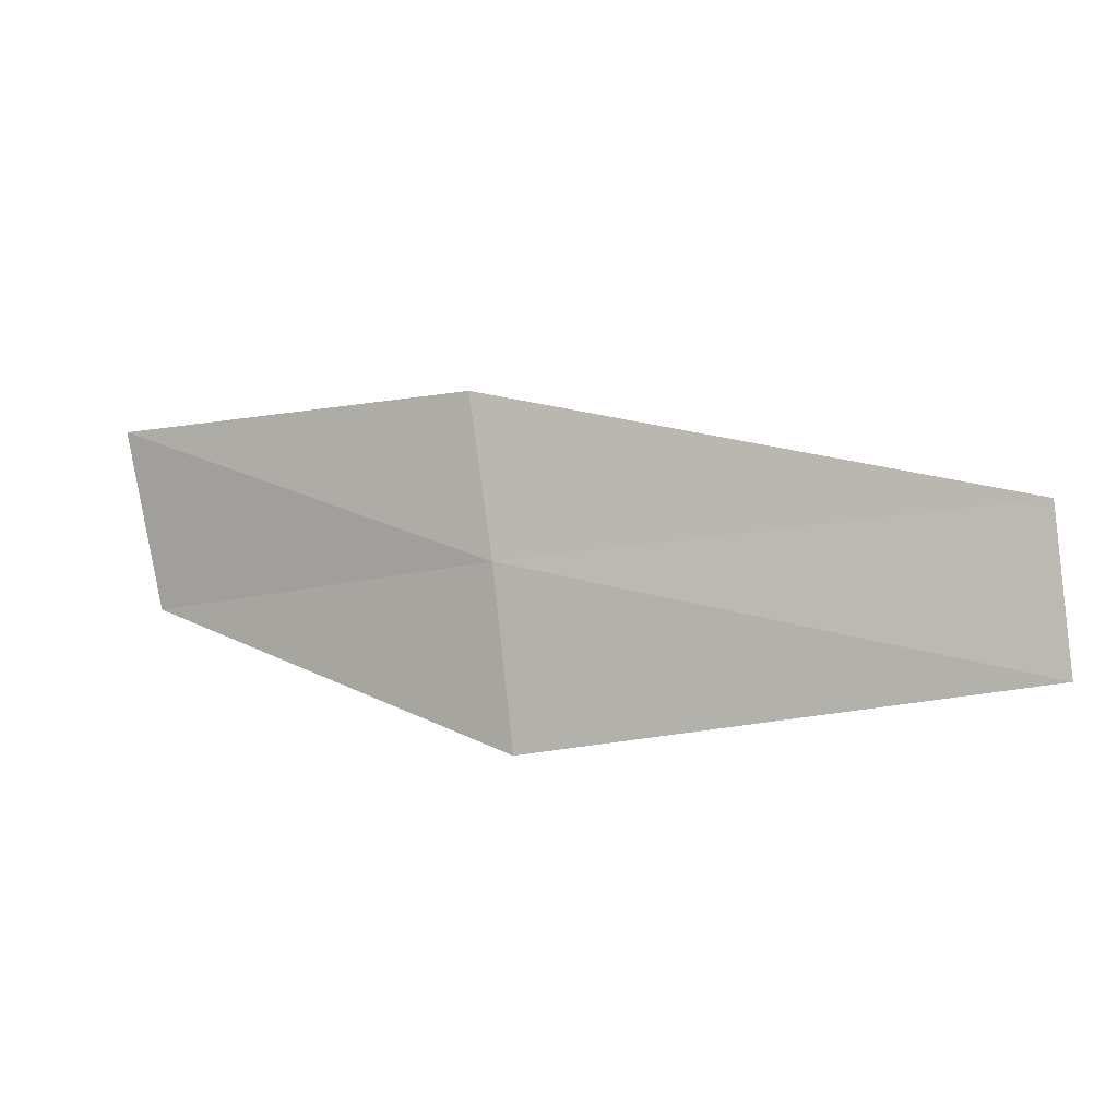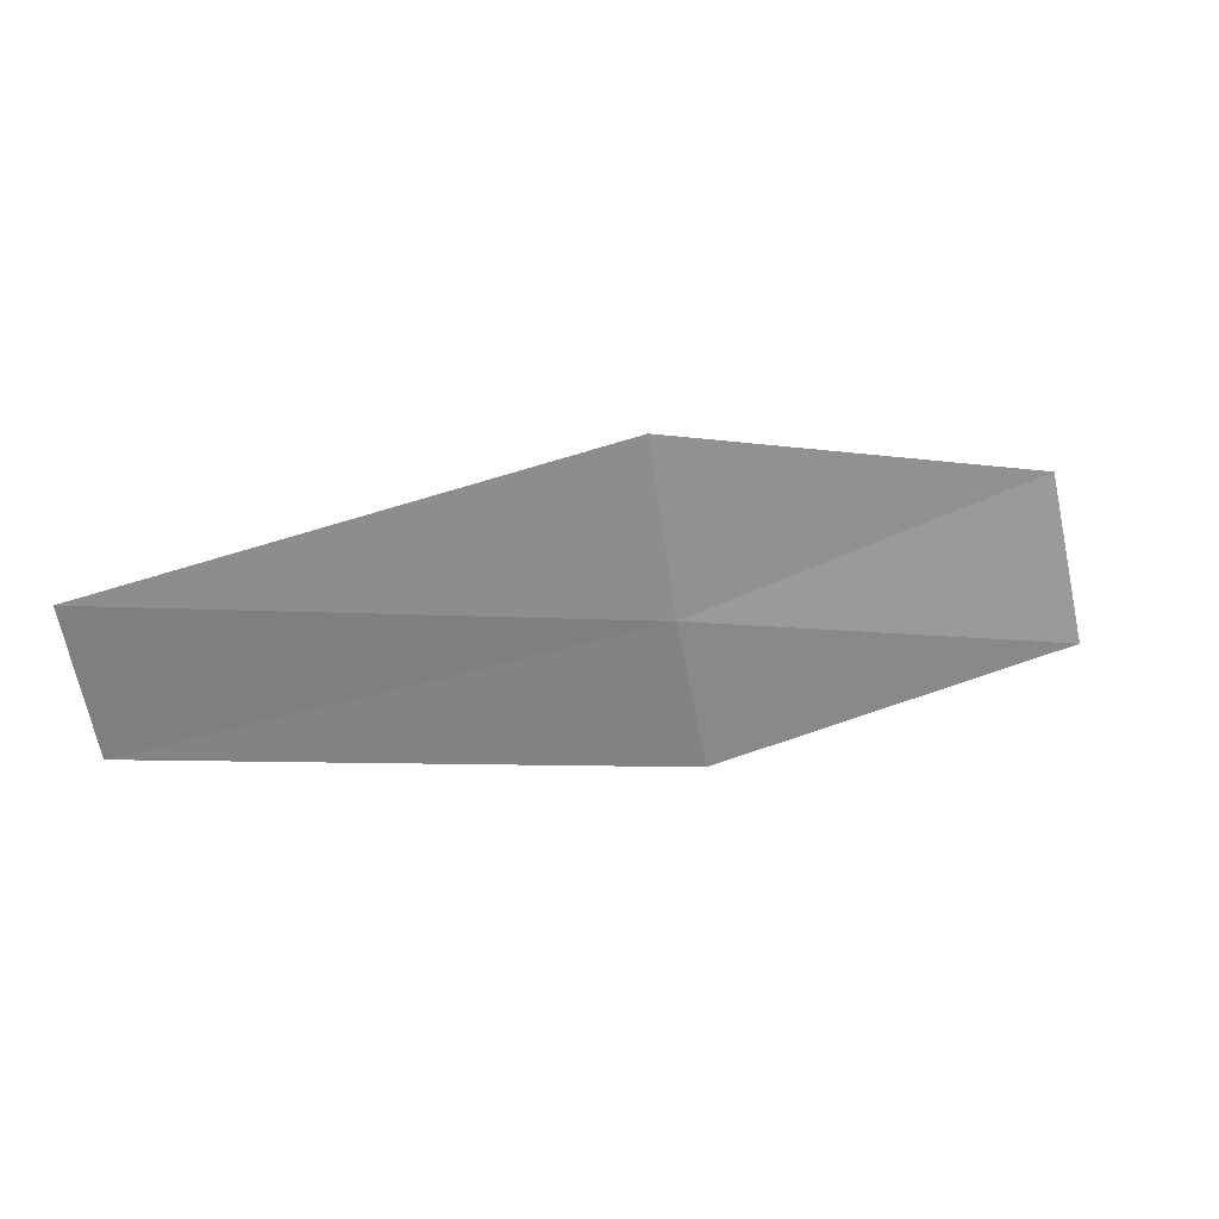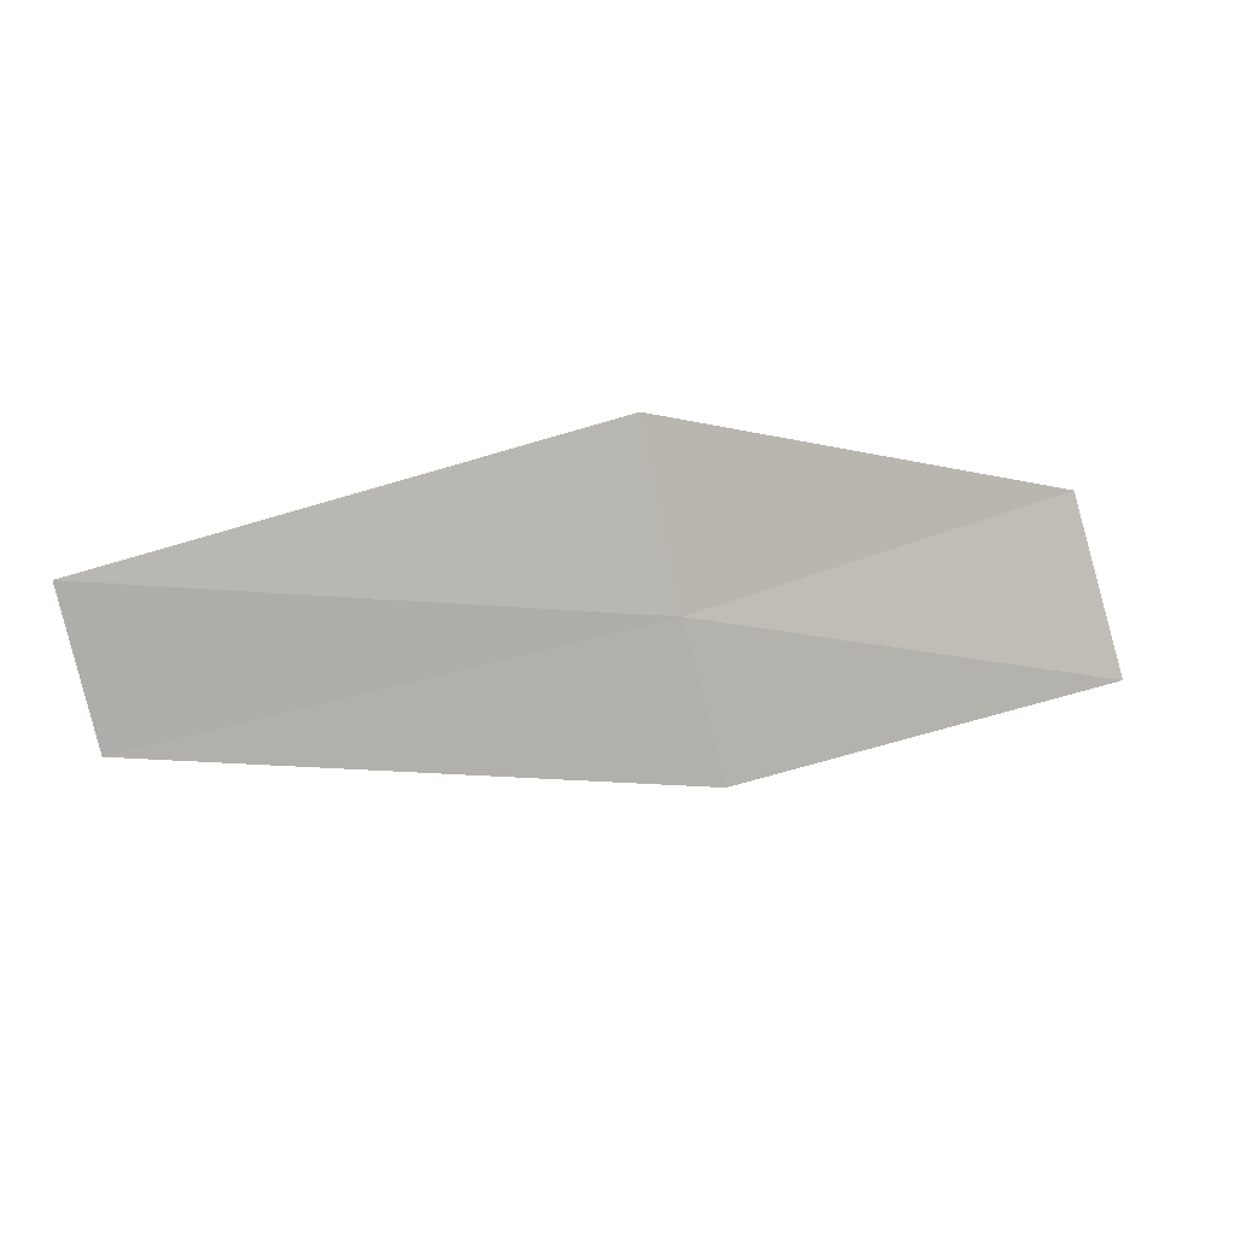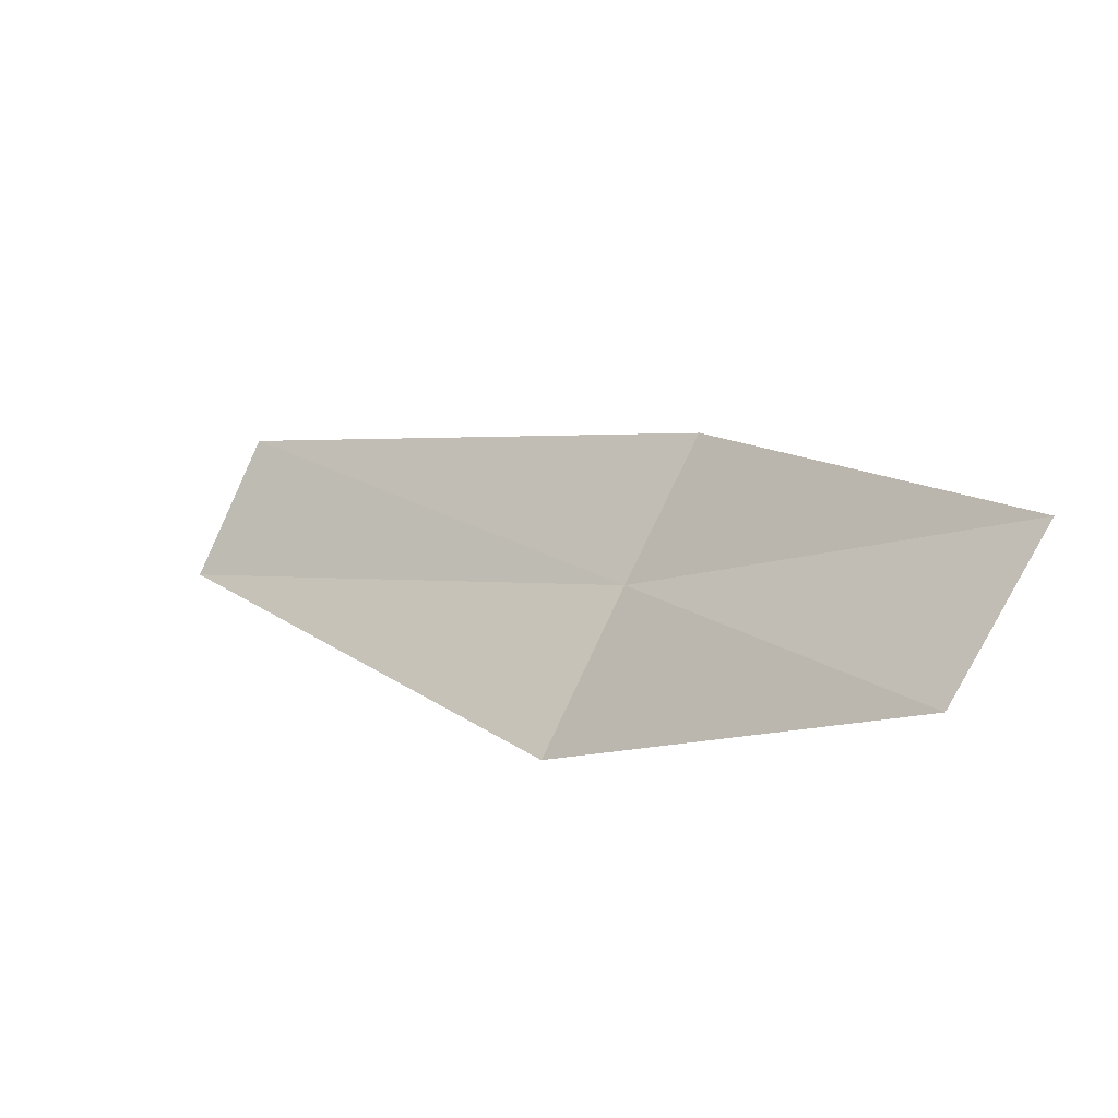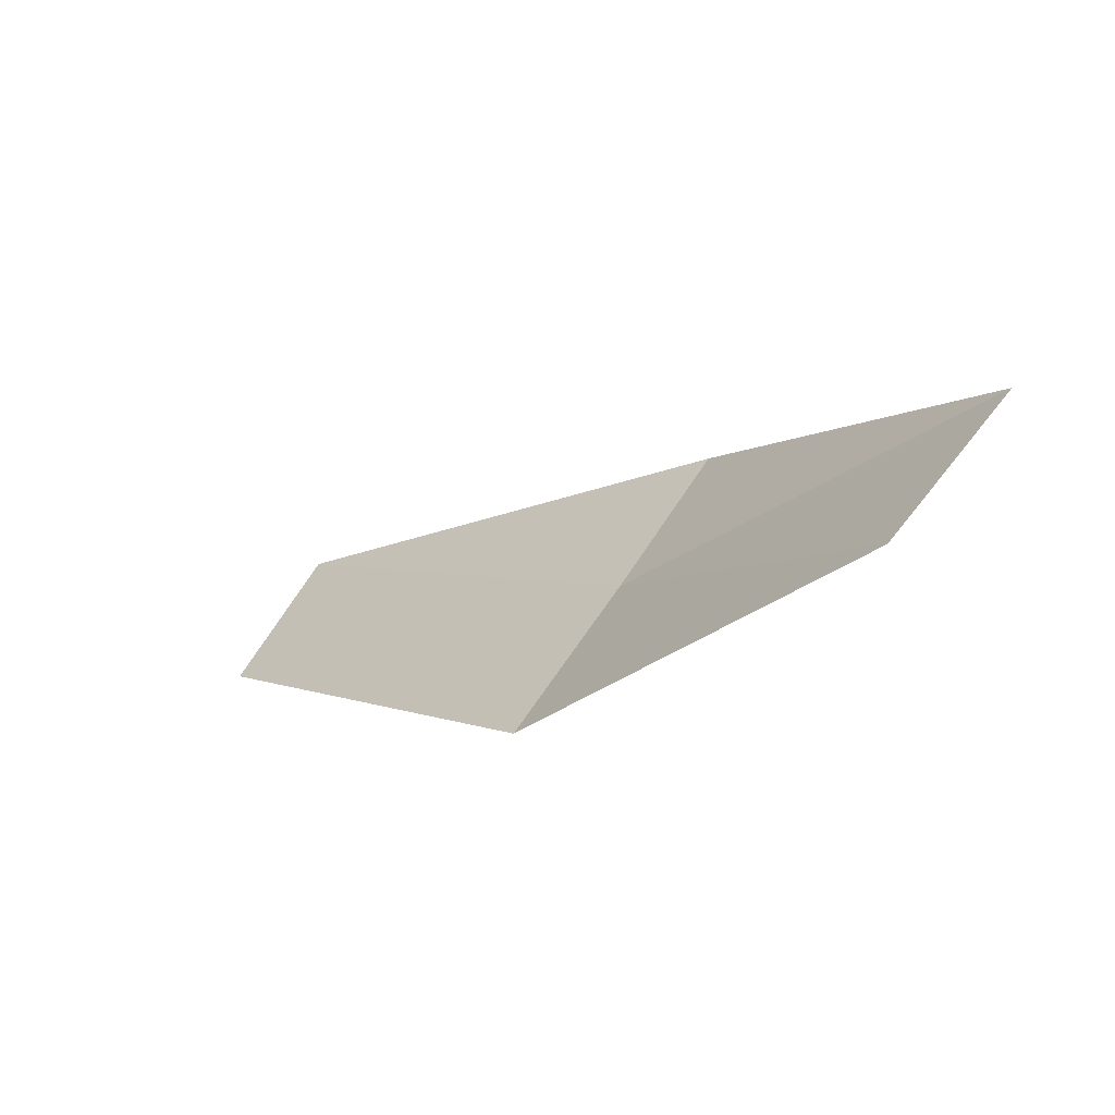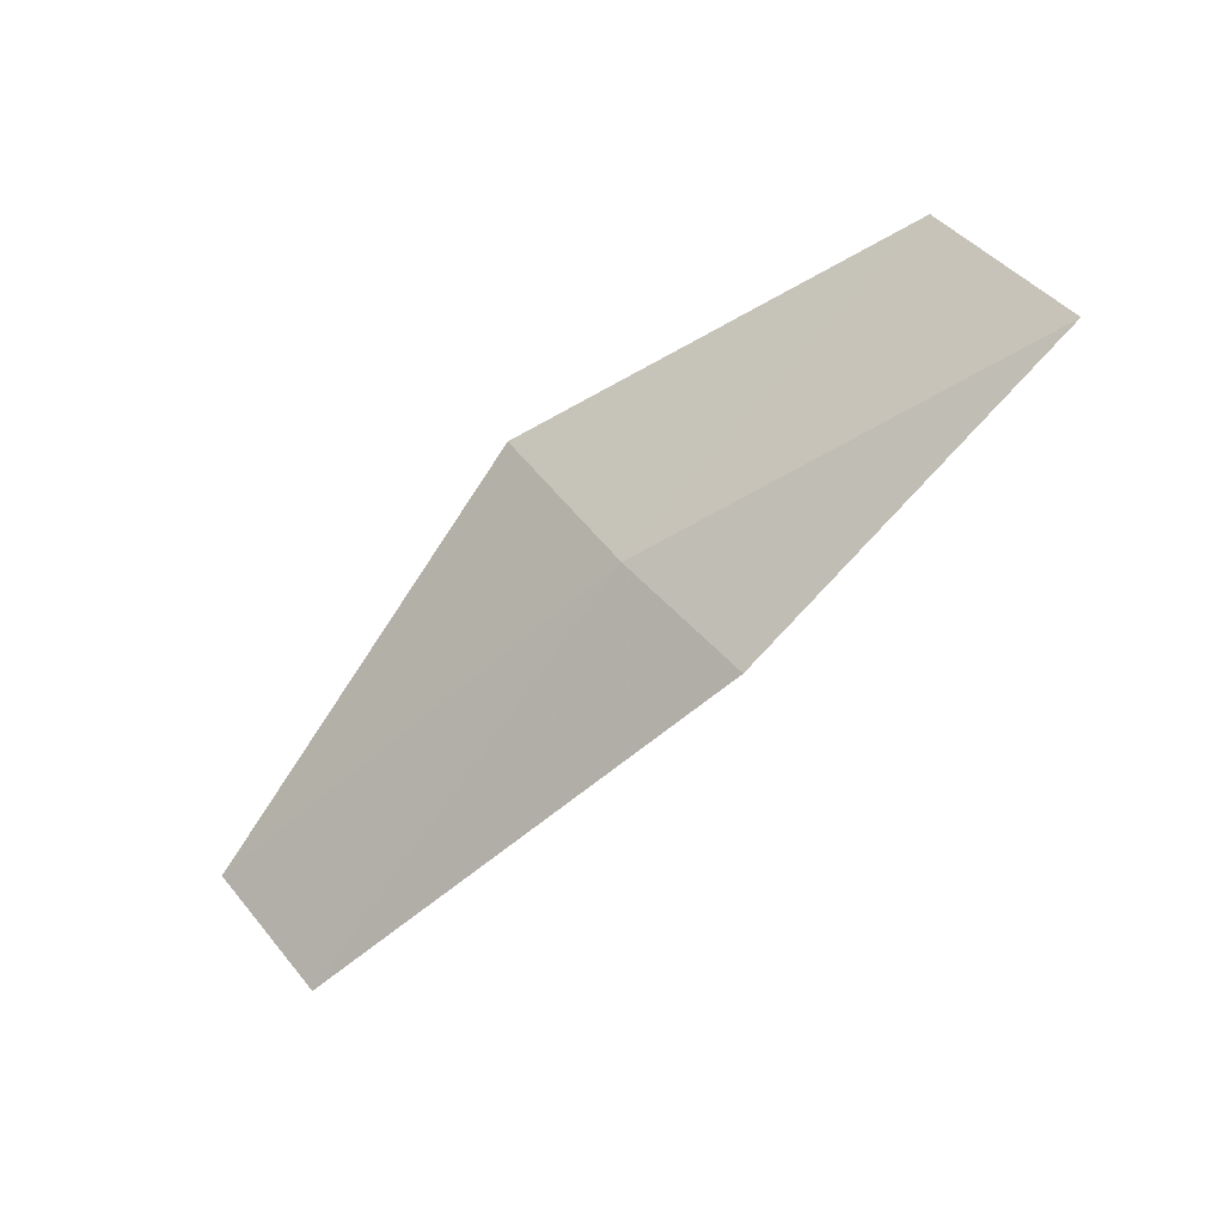
<metadata>
{"format":"obj","ext":"obj","renderer":"f3d","projection":"perspective","resolution":1024,"background":"white","views":[{"elev":-52.2,"azim":-179.1,"up":"+Y"},{"elev":-8.0,"azim":5.3,"up":"+Z"},{"elev":-24.7,"azim":11.1,"up":"+Z"},{"elev":41.5,"azim":25.5,"up":"+Y"},{"elev":14.8,"azim":35.2,"up":"+Y"},{"elev":-53.3,"azim":63.9,"up":"+Z"}]}
</metadata>
<code>
v 10.32 -14.28 8.894
v 10.43 -13.71 8.221
v 7.622 -14.73 8.206
v 7.553 -15.3 8.865
v 10.22 -14.87 9.7
v 12.4 -13.03 8.916
v 12.23 -13.6 9.741
f 1 3 2
f 1 4 3
f 1 5 4
f 1 2 6
f 1 6 7
f 1 7 5

</code>
